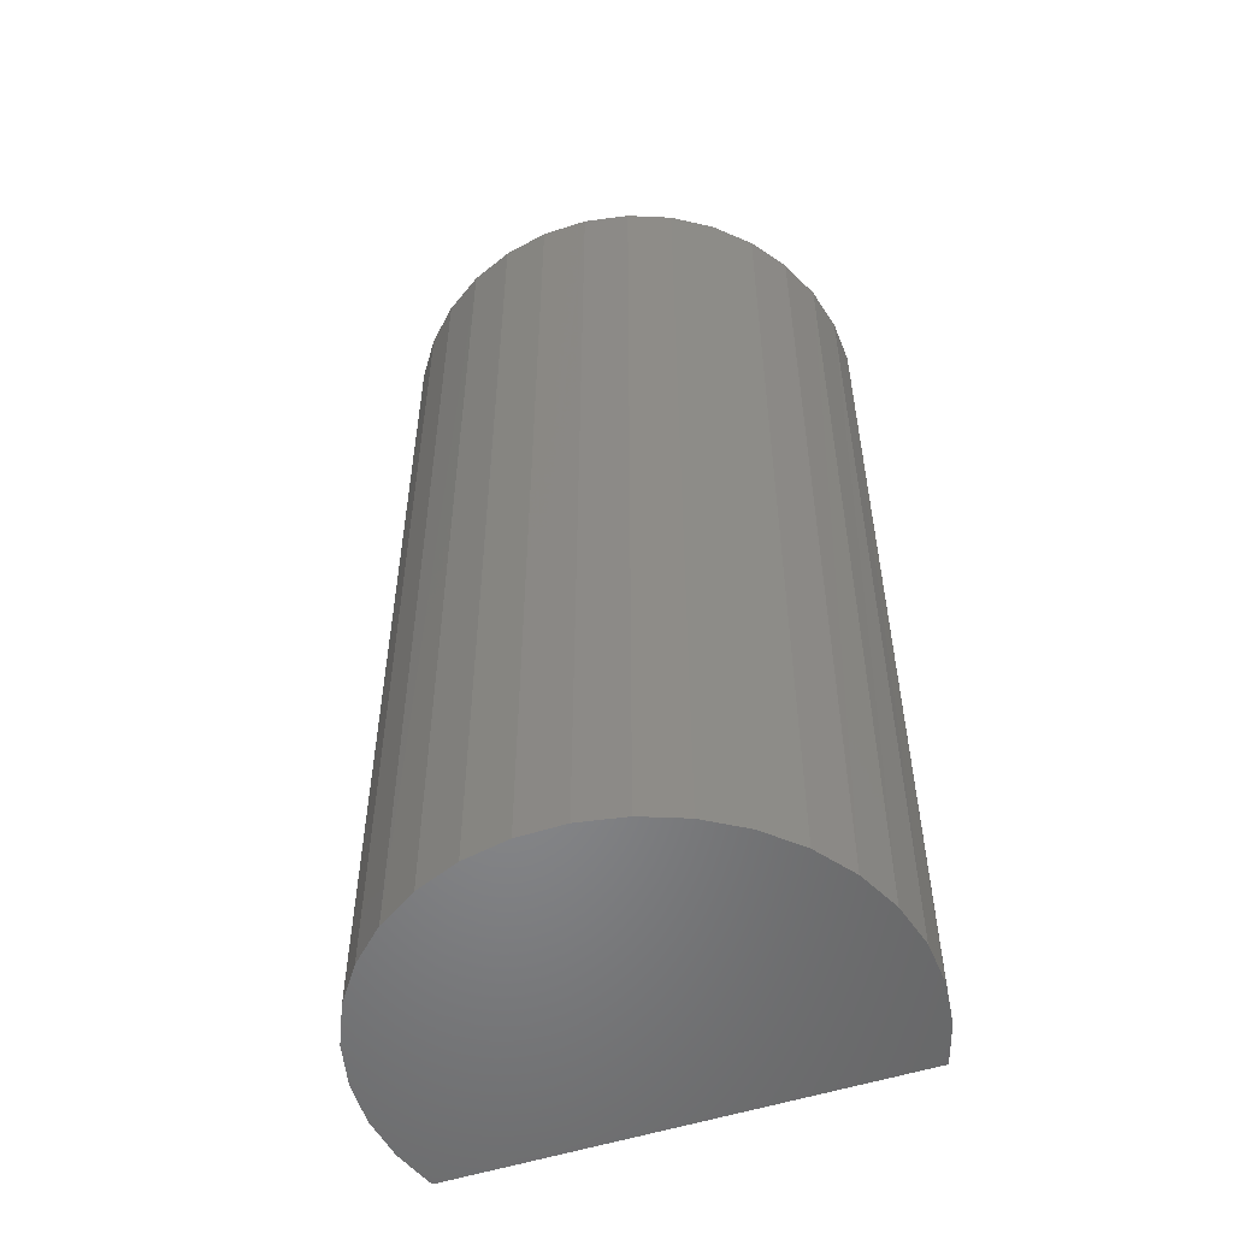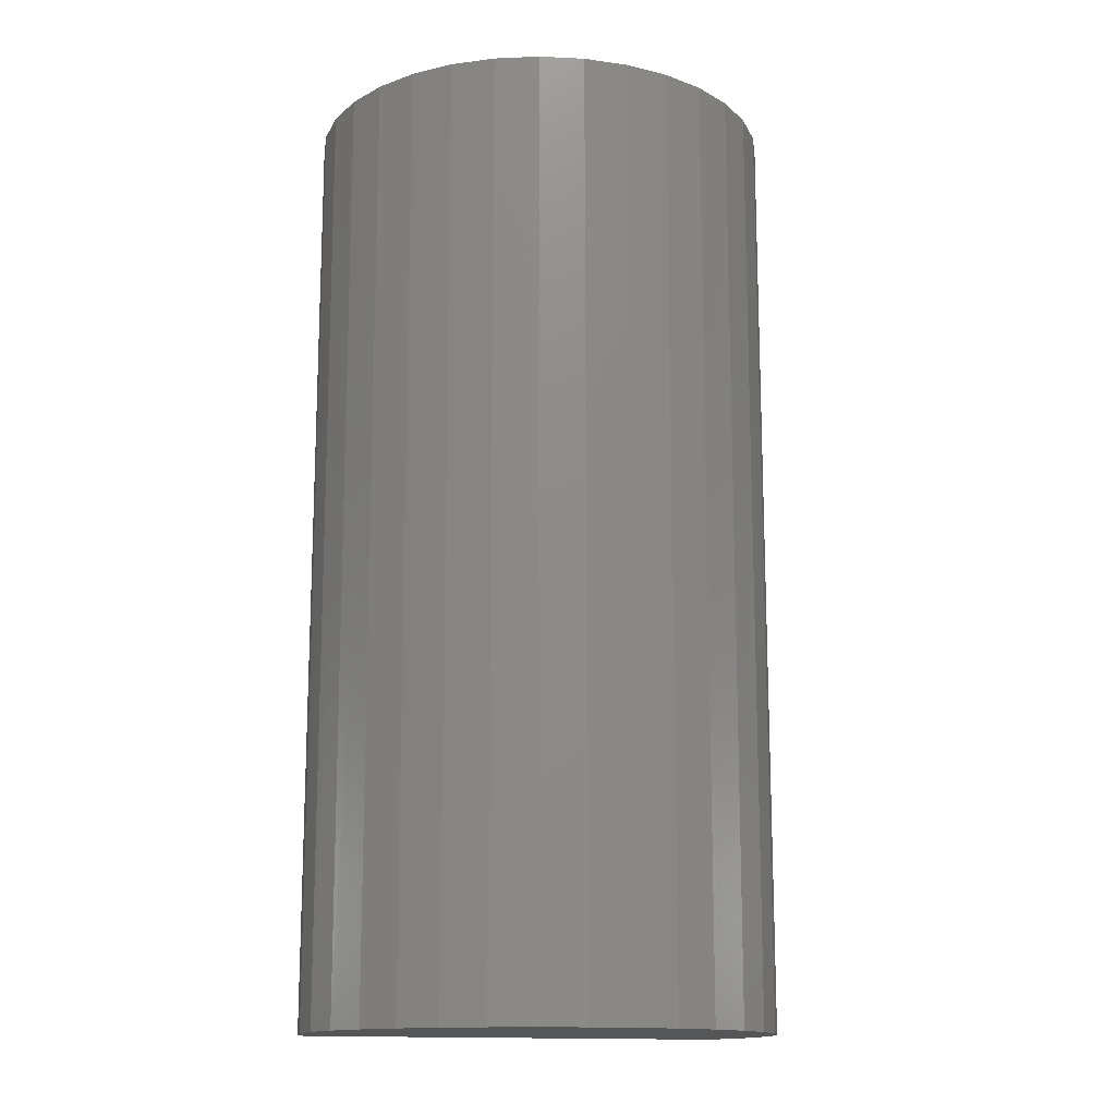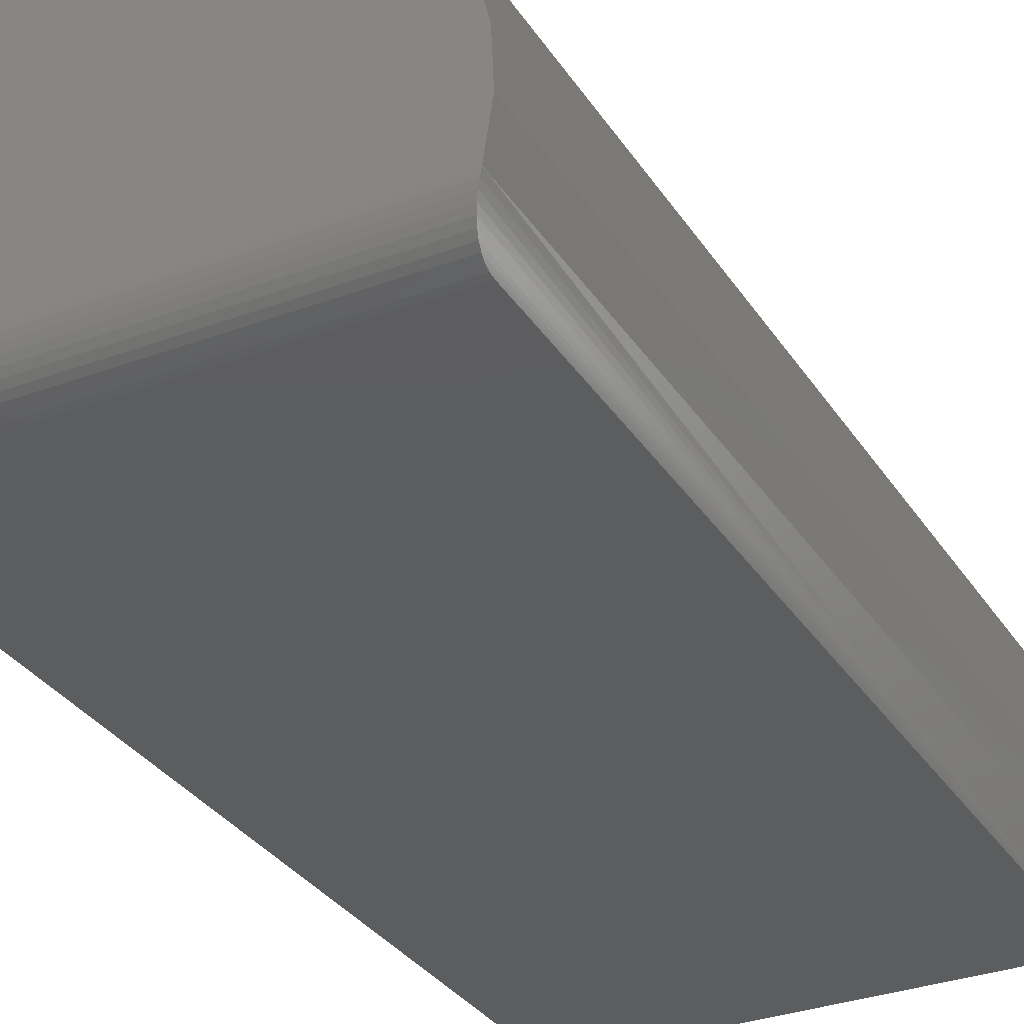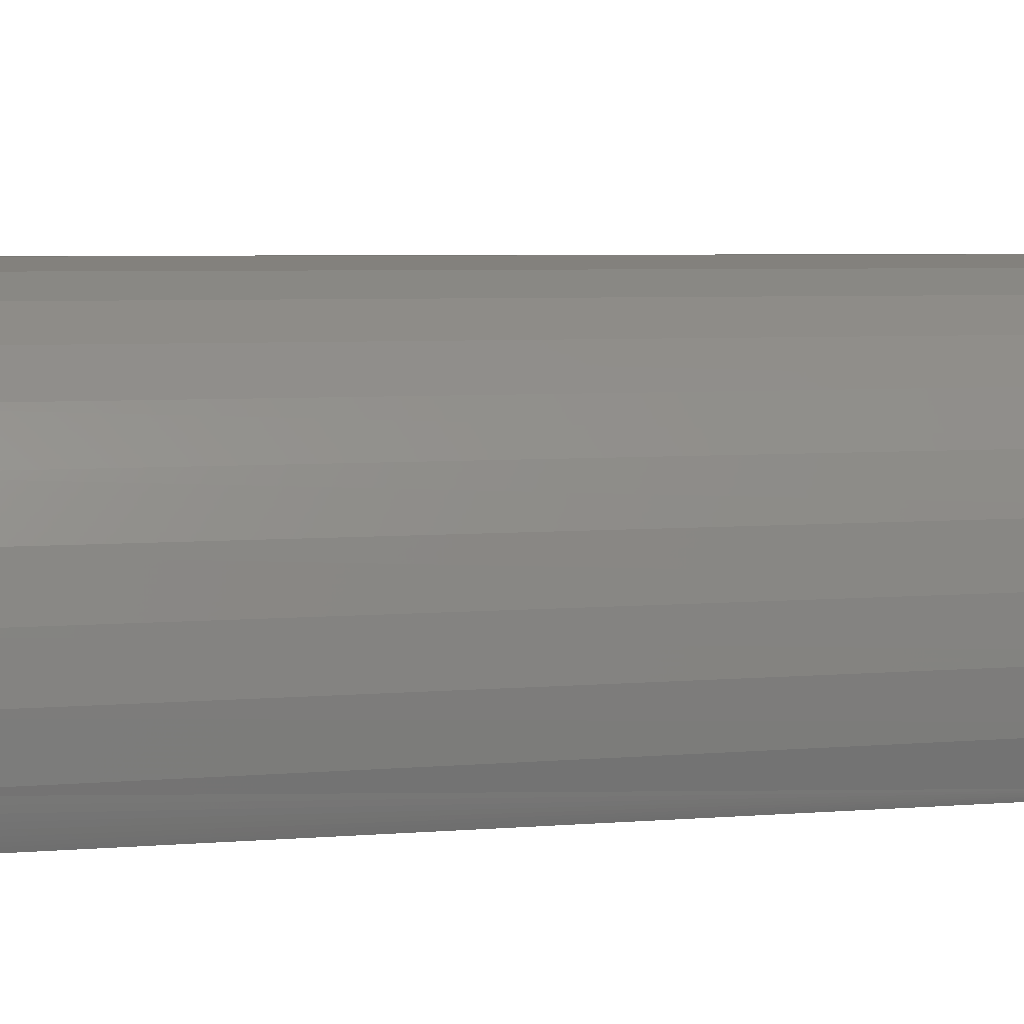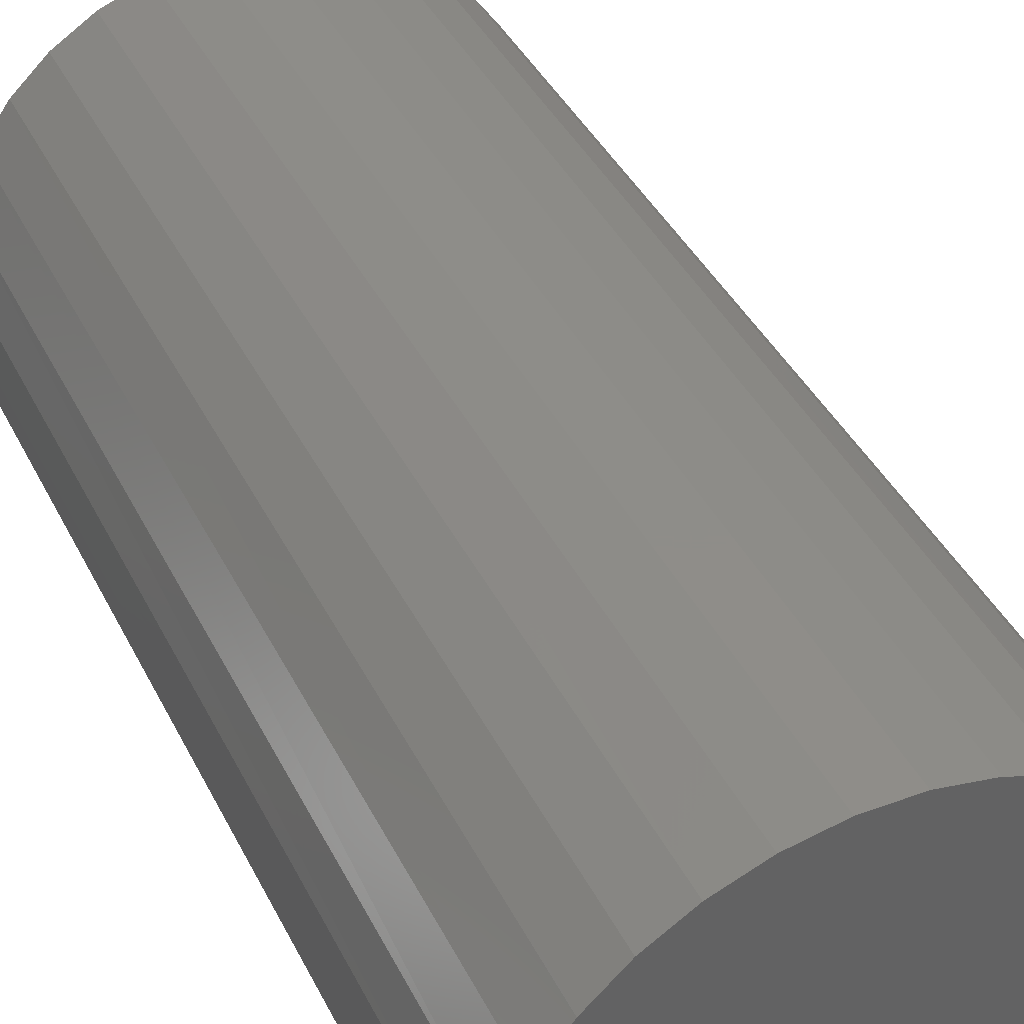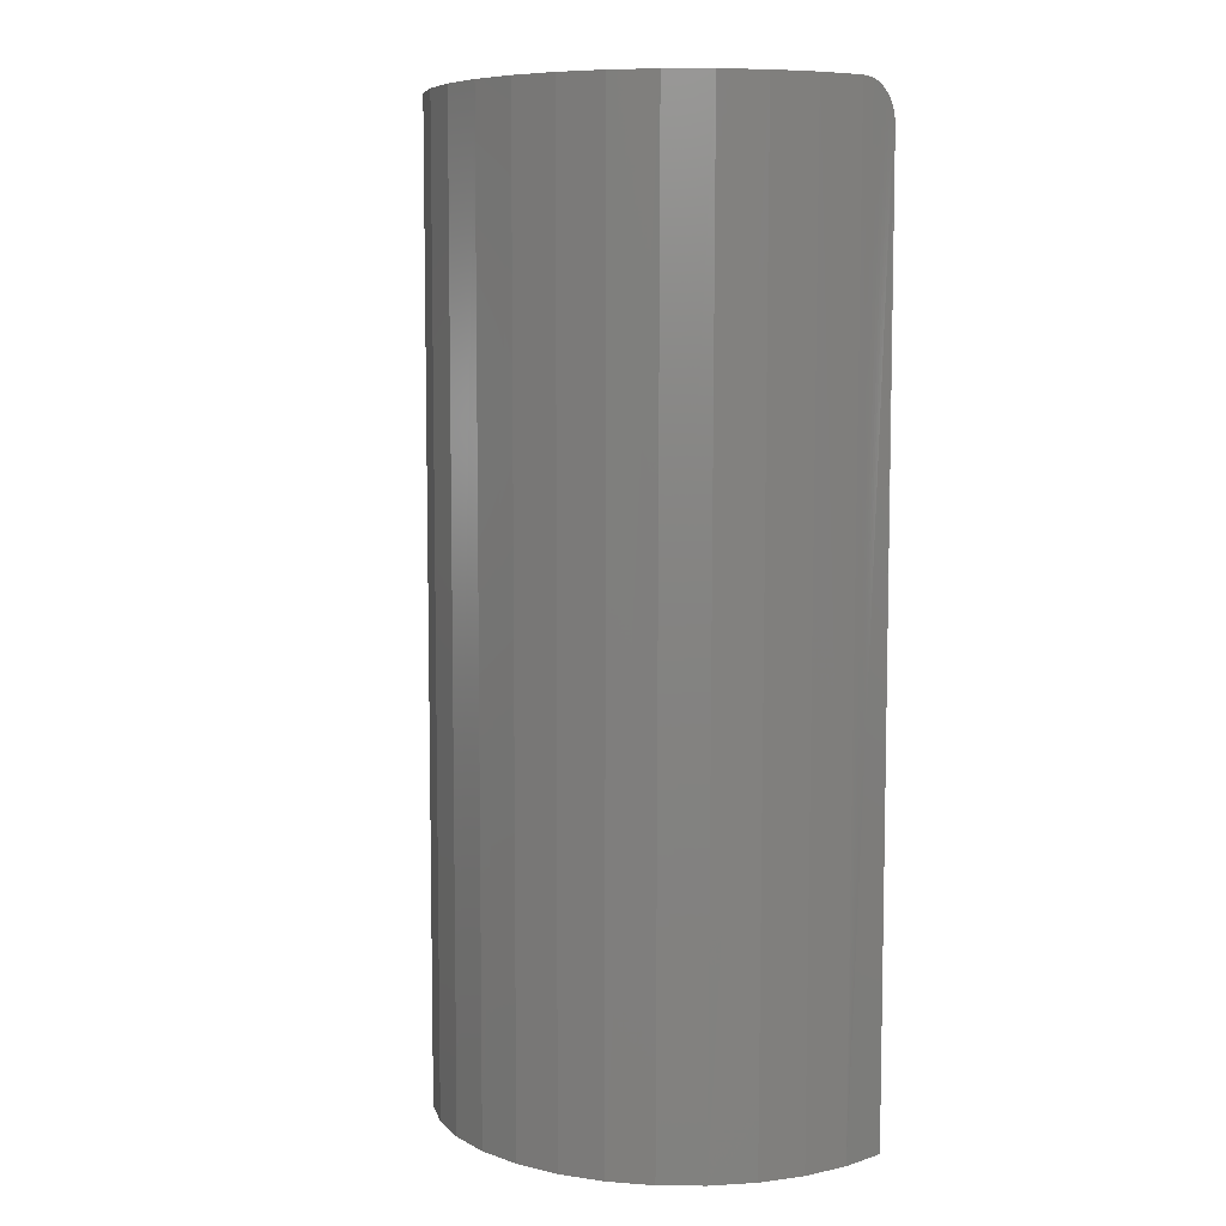
<metadata>
{"format":"stl","ext":"stl","renderer":"f3d","projection":"perspective","resolution":1024,"background":"white","views":[{"elev":-53.6,"azim":19.1,"up":"+Y"},{"elev":-14.5,"azim":-16.8,"up":"+Y"},{"elev":-32.0,"azim":-152.4,"up":"+Z"},{"elev":4.9,"azim":-105.5,"up":"+Z"},{"elev":40.2,"azim":155.4,"up":"+Z"},{"elev":7.2,"azim":66.3,"up":"+Y"}]}
</metadata>
<code>
# stl→obj: 65 verts, 126 faces
v -0.001645 0.7188 -0.07812
v -0.172 0.7236 -0.07774
v 0.1724 0.7188 -0.07812
v -0.1719 0.7188 -0.07812
v -0.1826 0.75 -0.04688
v 0.1818 0.7496 -0.05162
v -0.1813 0.7496 -0.05162
v 0.0002467 0.75 -0.04688
v 0.1831 0.75 -0.04688
v 0.1804 0.7485 -0.05643
v -0.1799 0.7485 -0.05643
v 0.179 0.7466 -0.06099
v -0.1785 0.7466 -0.06099
v 0.1775 0.7441 -0.06519
v -0.177 0.7441 -0.06519
v 0.1762 0.7409 -0.06893
v -0.1757 0.7409 -0.06893
v 0.1749 0.7372 -0.07213
v -0.1744 0.7372 -0.07213
v 0.1738 0.733 -0.0747
v -0.1734 0.733 -0.0747
v -0.1725 0.7284 -0.07659
v 0.173 0.7284 -0.07659
v 0.1725 0.7236 -0.07774
v -0.0529 0.75 0.1788
v -0.01769 0.75 0.1856
v 0.01818 0.75 0.1856
v 0.1883 0.75 -0.01139
v 0.05339 0.75 0.1788
v 0.08668 0.75 0.1654
v -0.08618 0.75 0.1654
v 0.1168 0.75 0.146
v -0.1163 0.75 0.146
v 0.1427 0.75 0.1212
v -0.1423 0.75 0.1212
v 0.1635 0.75 0.09197
v -0.163 0.75 0.09197
v 0.1783 0.75 0.05931
v -0.1778 0.75 0.05931
v 0.1867 0.75 0.02444
v -0.1862 0.75 0.02444
v -0.1878 0.75 -0.01139
v 0.1724 1.911e-17 -0.07812
v -0.1832 -1.254e-17 -0.04437
v -0.1719 0 -0.07812
v 0.1837 7.82e-18 -0.04437
v 0.1884 1.004e-17 -0.009088
v 0.1864 1.19e-17 0.02645
v 0.1777 1.334e-17 0.06098
v 0.1627 1.43e-17 0.09326
v 0.1419 1.475e-17 0.1221
v 0.1161 1.467e-17 0.1466
v 0.08607 1.407e-17 0.1657
v 0.053 1.296e-17 0.1789
v 0.01804 1.139e-17 0.1856
v -0.01755 9.417e-18 0.1856
v -0.05251 7.104e-18 0.1789
v -0.08558 4.538e-18 0.1657
v -0.1156 1.809e-18 0.1466
v -0.1414 -9.839e-19 0.1221
v -0.1623 -3.742e-18 0.09326
v -0.1772 -6.366e-18 0.06098
v -0.1859 -8.763e-18 0.02645
v -0.1879 -1.085e-17 -0.009088
v -0.001645 9.45e-18 -0.07812
f 1 2 3
f 1 4 2
f 5 6 7
f 5 8 6
f 9 6 8
f 7 6 10
f 7 10 11
f 11 10 12
f 11 12 13
f 13 12 14
f 13 14 15
f 15 14 16
f 15 16 17
f 17 16 18
f 17 18 19
f 19 18 20
f 19 20 21
f 21 20 22
f 22 20 23
f 22 23 2
f 2 23 24
f 2 24 3
f 25 26 27
f 8 28 9
f 27 29 25
f 25 29 30
f 25 30 31
f 31 30 32
f 31 32 33
f 33 32 34
f 33 34 35
f 35 34 36
f 35 36 37
f 37 36 38
f 37 38 39
f 39 38 40
f 39 40 41
f 41 40 28
f 41 28 42
f 42 28 8
f 42 8 5
f 3 23 43
f 3 24 23
f 4 22 2
f 5 44 42
f 45 44 5
f 45 5 7
f 45 7 11
f 45 11 13
f 45 13 15
f 45 15 17
f 45 17 19
f 45 19 21
f 45 21 22
f 45 22 4
f 46 43 23
f 46 23 20
f 46 20 18
f 46 18 16
f 46 16 14
f 46 14 12
f 46 12 10
f 46 10 6
f 46 6 9
f 46 9 28
f 46 28 47
f 47 28 48
f 48 28 40
f 48 40 49
f 49 40 38
f 49 38 50
f 50 38 36
f 50 36 51
f 51 36 34
f 51 34 52
f 52 34 32
f 52 32 53
f 53 32 30
f 53 30 54
f 54 30 29
f 54 29 55
f 55 29 27
f 55 27 56
f 56 27 26
f 56 26 57
f 57 26 25
f 57 25 58
f 58 25 31
f 58 31 59
f 59 31 33
f 59 33 60
f 60 33 35
f 60 35 61
f 61 35 37
f 61 37 62
f 62 37 39
f 62 39 63
f 63 39 41
f 63 41 64
f 64 41 42
f 64 42 44
f 65 1 43
f 43 1 3
f 45 4 65
f 65 4 1
f 55 56 57
f 55 57 54
f 54 57 58
f 43 46 65
f 45 65 44
f 44 65 46
f 44 46 64
f 64 46 47
f 64 47 63
f 63 47 48
f 63 48 62
f 62 48 49
f 62 49 61
f 61 49 50
f 61 50 60
f 60 50 51
f 60 51 59
f 59 51 52
f 59 52 58
f 58 52 53
f 58 53 54

</code>
